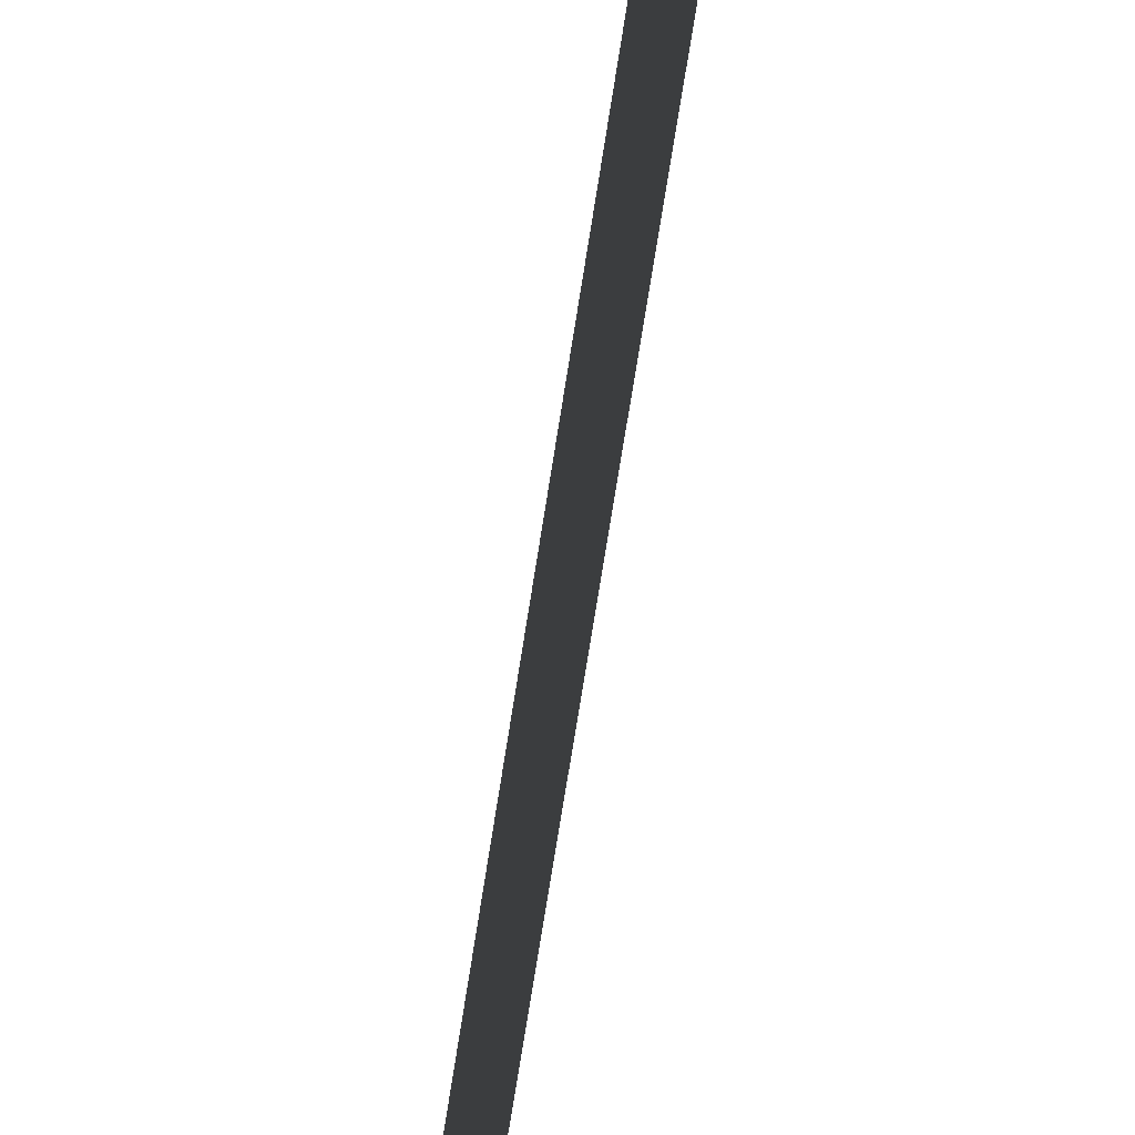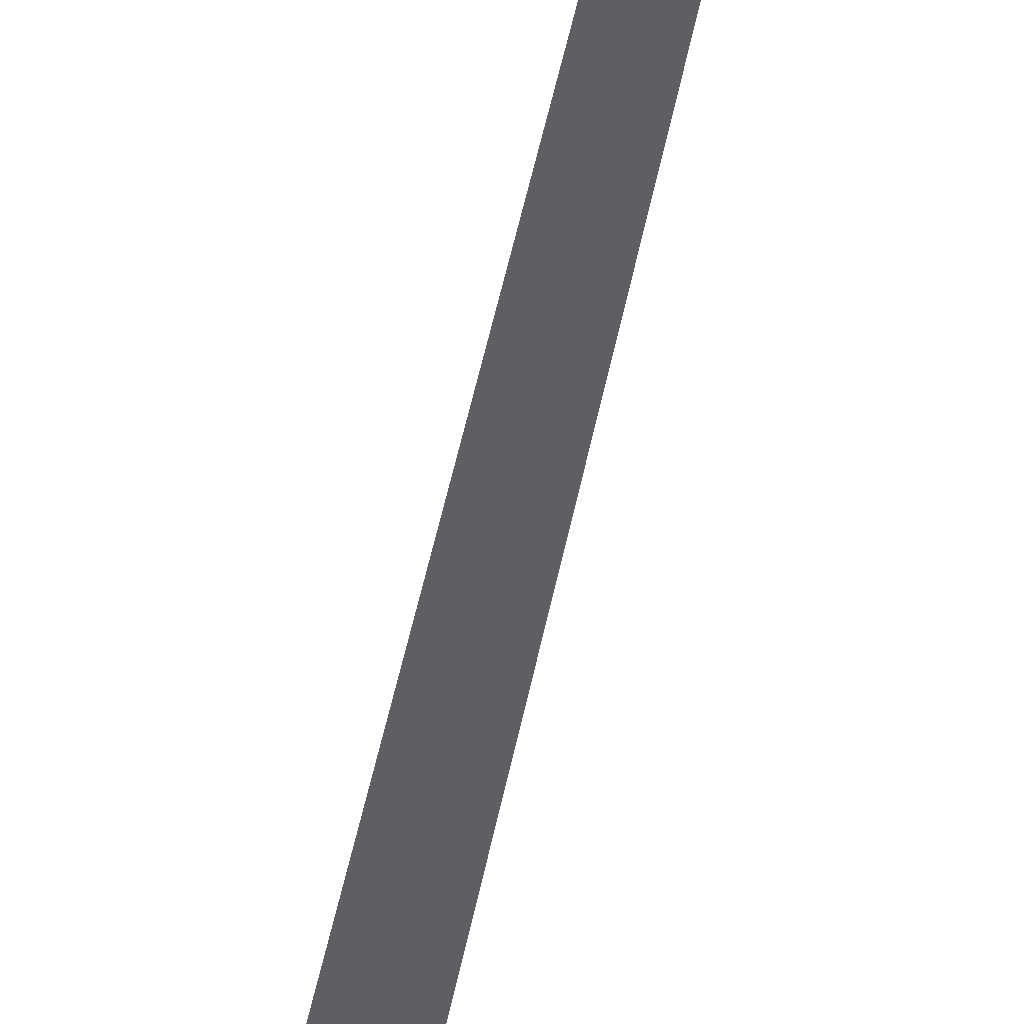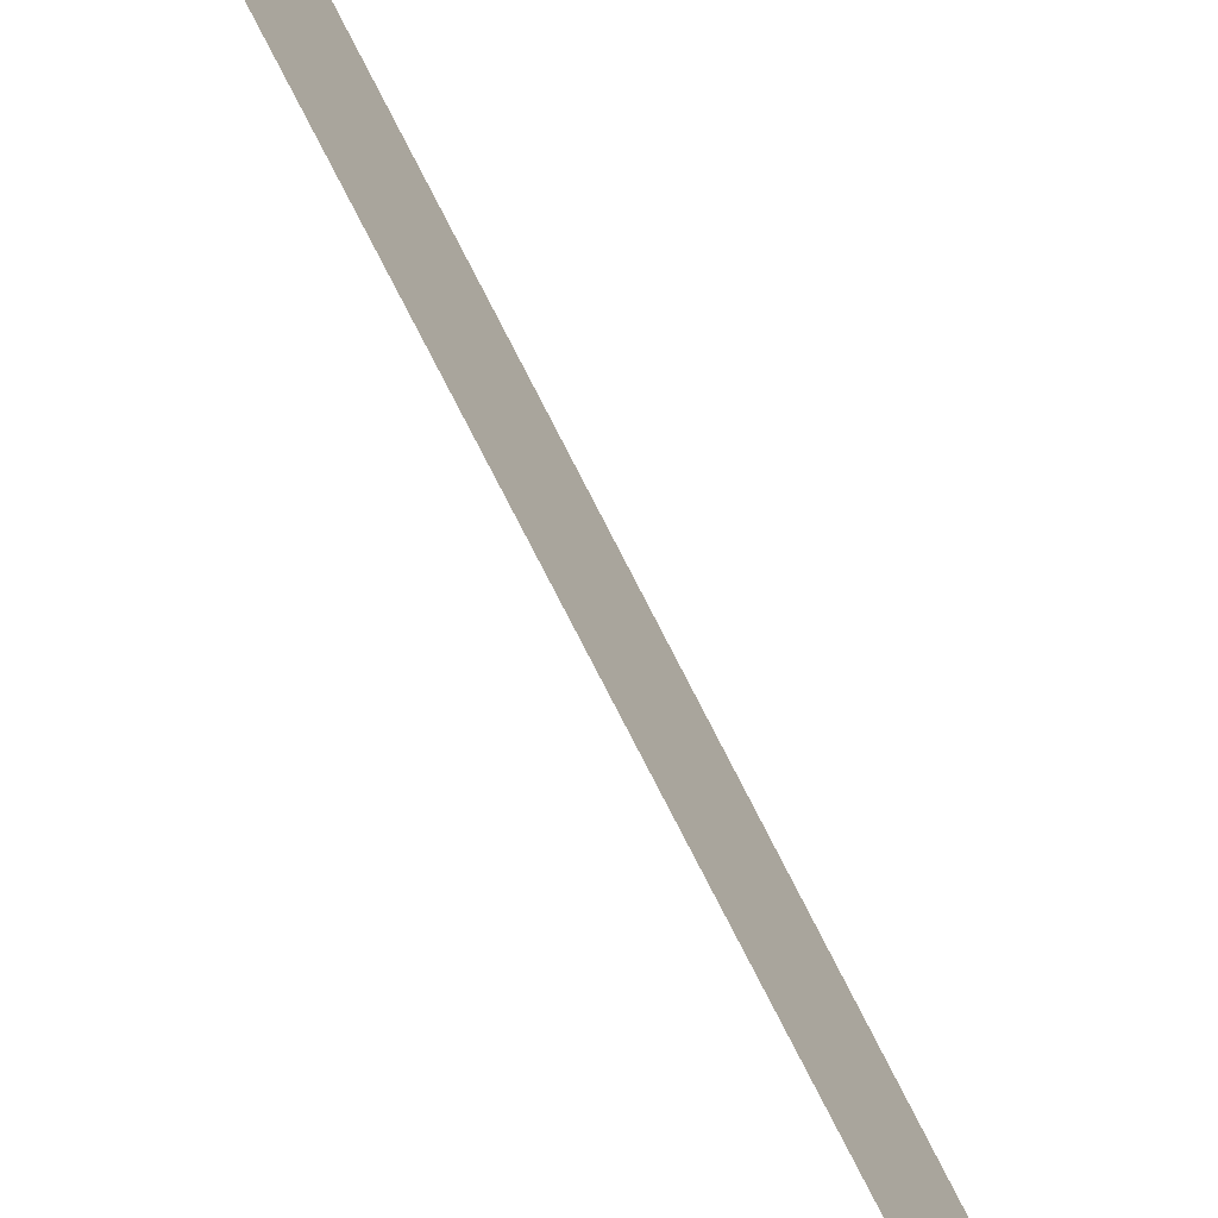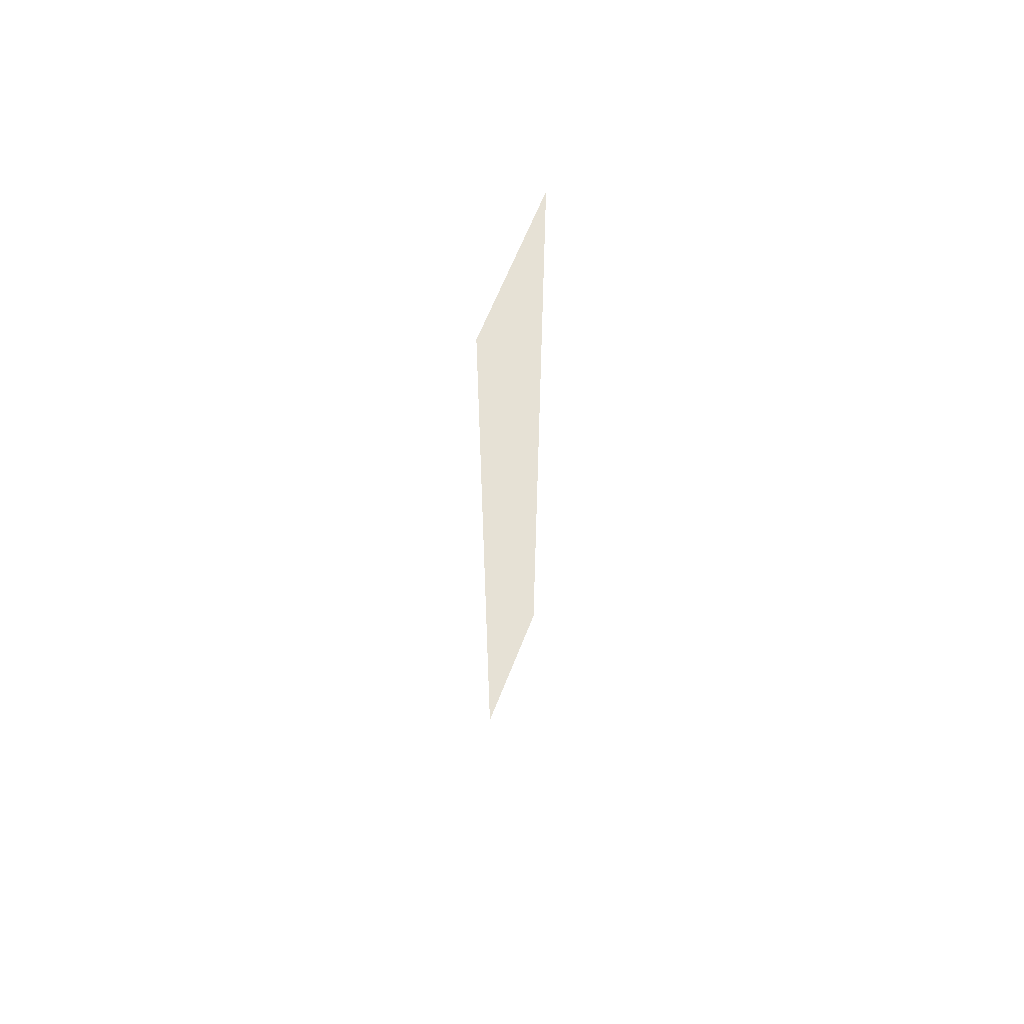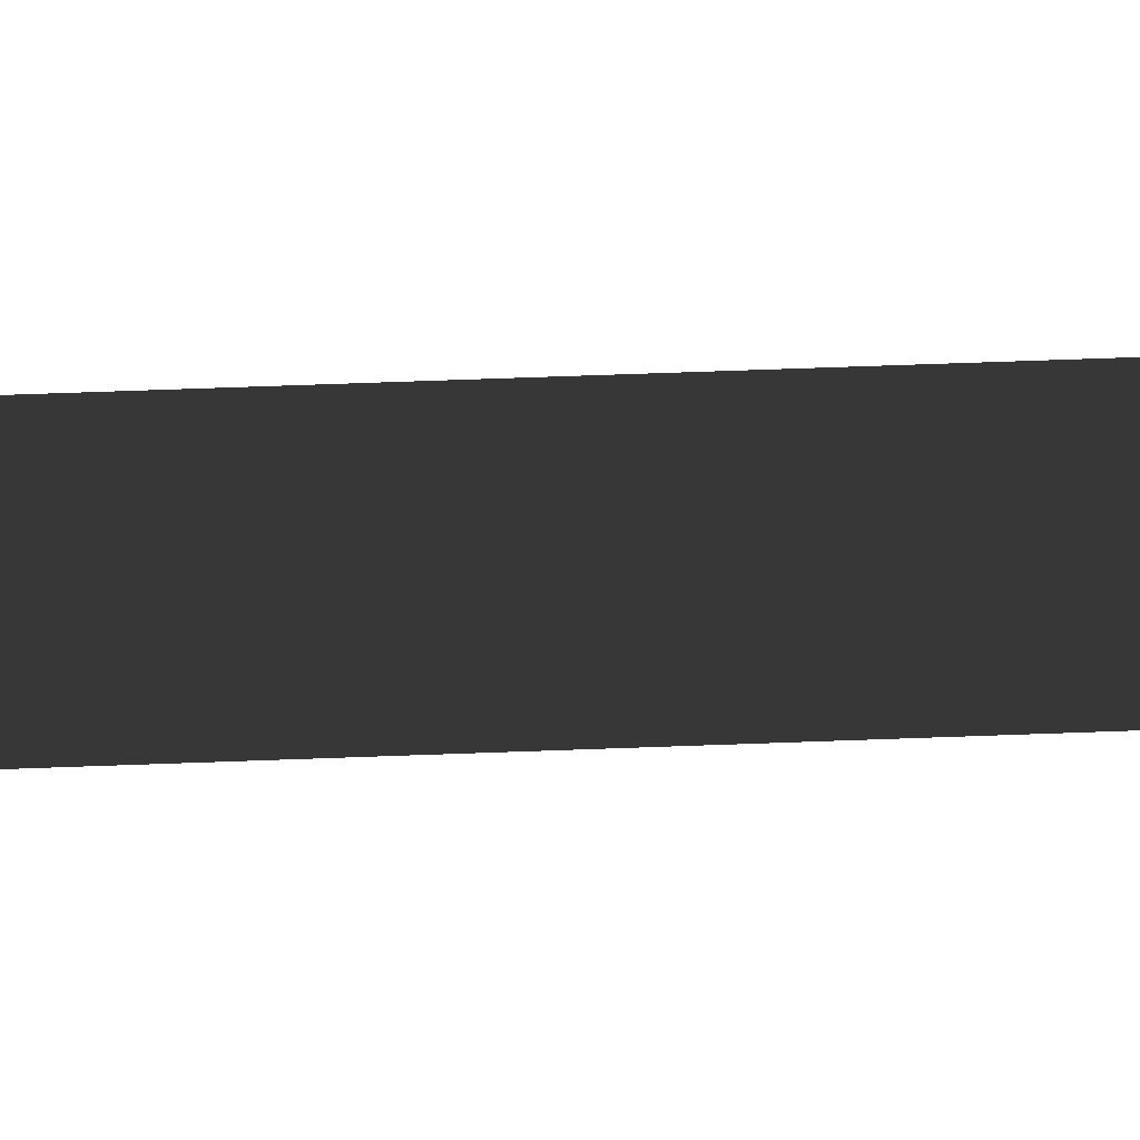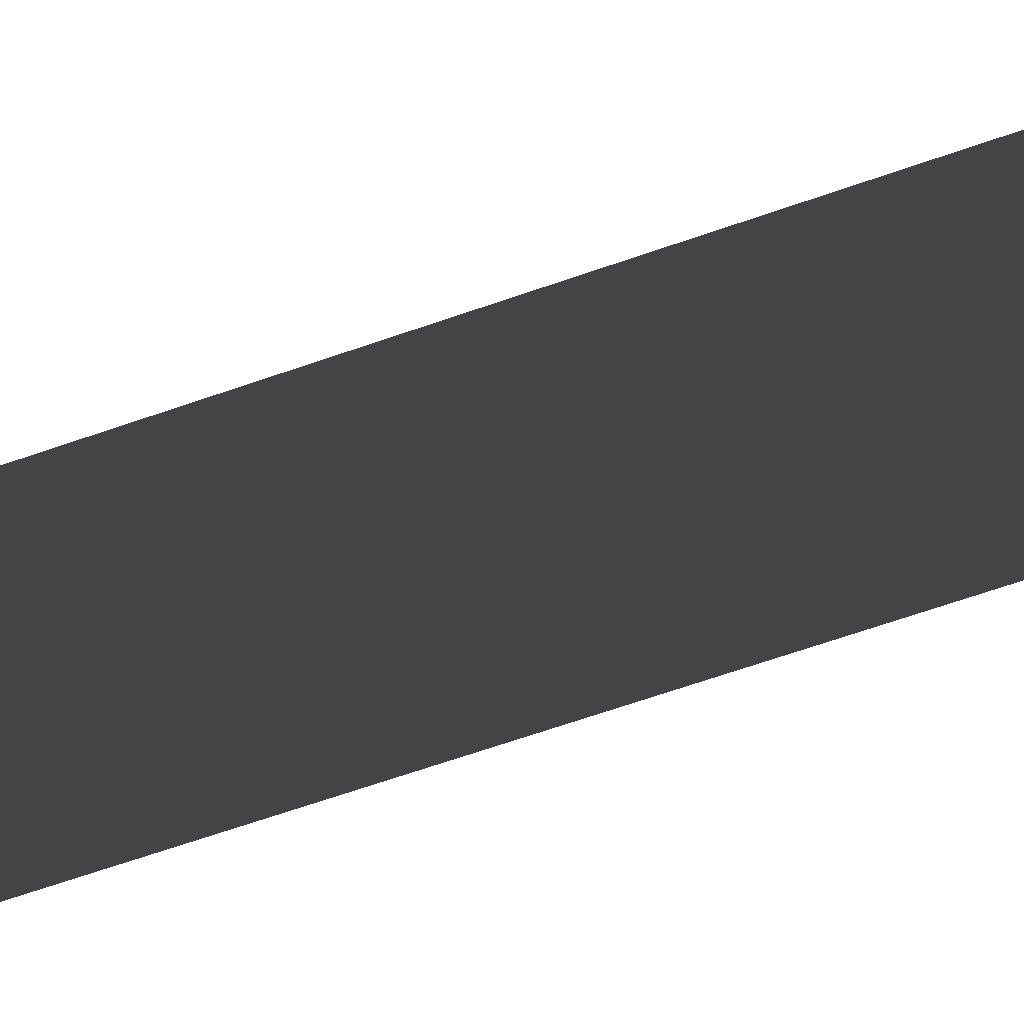
<metadata>
{"format":"obj","ext":"obj","renderer":"f3d","projection":"perspective","resolution":1024,"background":"white","views":[{"elev":-58.5,"azim":-8.0,"up":"+Y"},{"elev":43.4,"azim":-170.0,"up":"+Y"},{"elev":-78.7,"azim":-152.8,"up":"+Y"},{"elev":64.2,"azim":21.5,"up":"+Z"},{"elev":61.5,"azim":87.8,"up":"+Y"},{"elev":-50.9,"azim":112.5,"up":"+Y"}]}
</metadata>
<code>
v -6.368e-06 -1.499e-08 -1.372e-05
v -6.367e-06 0.5 -1.372e-05
v -7.417e-06 0.5 3
v -7.417e-06 1.161e-07 3
g foundation_3m_7_11128_497
f 1 3 2
f 1 4 3

</code>
